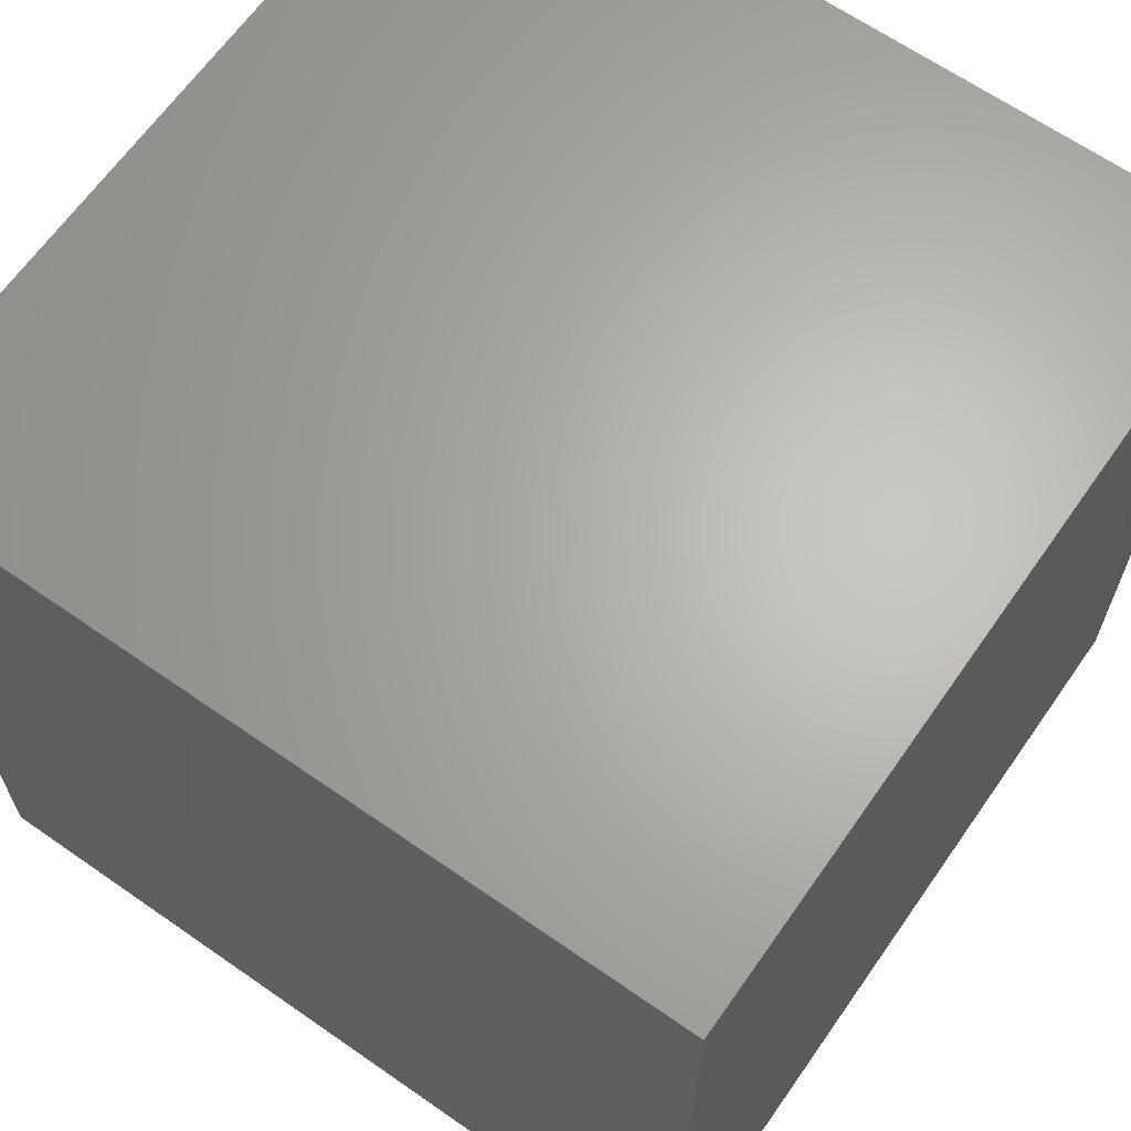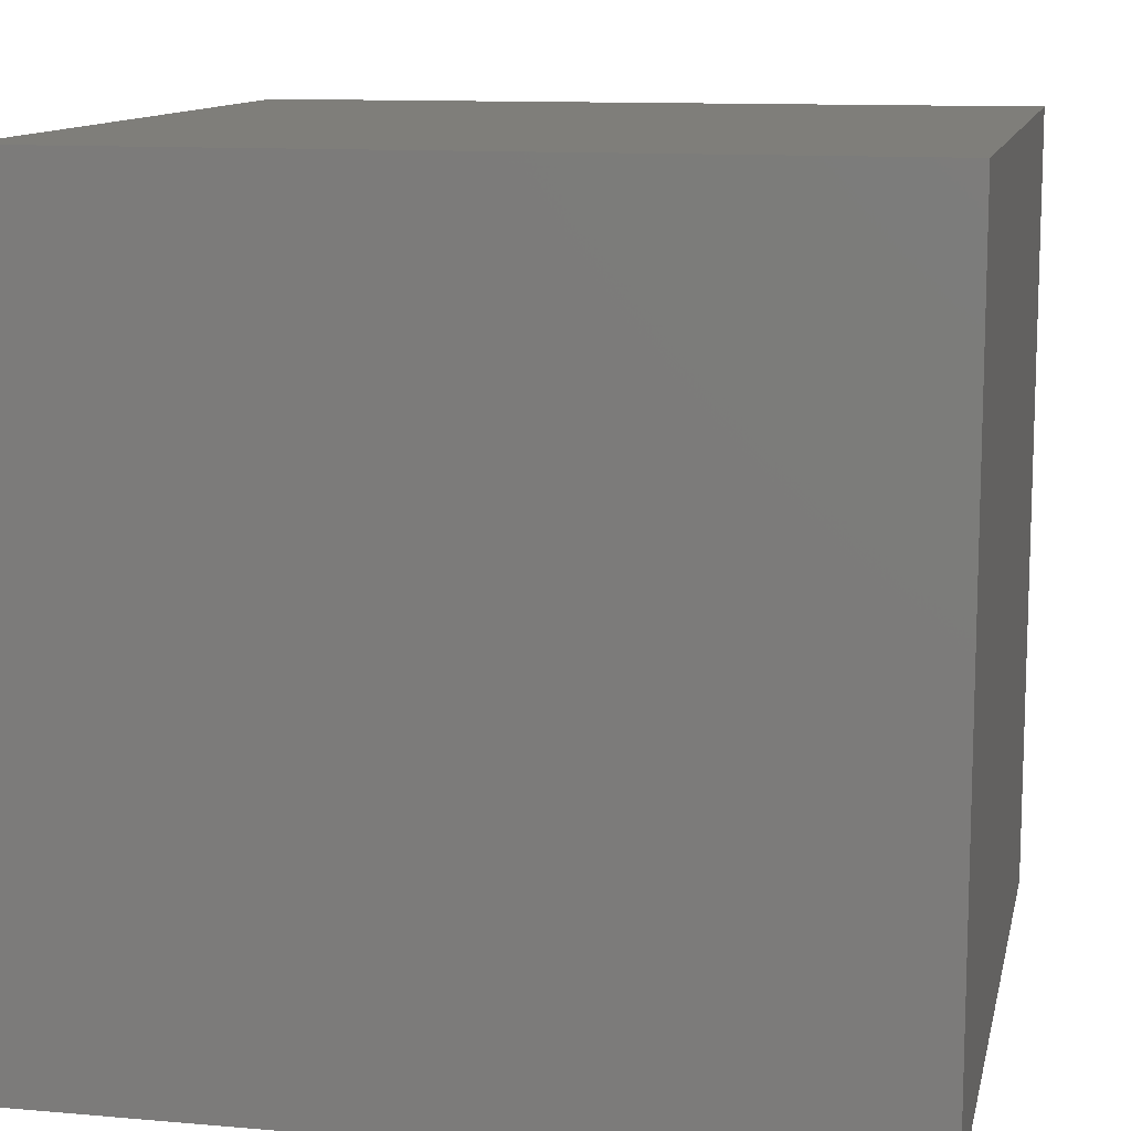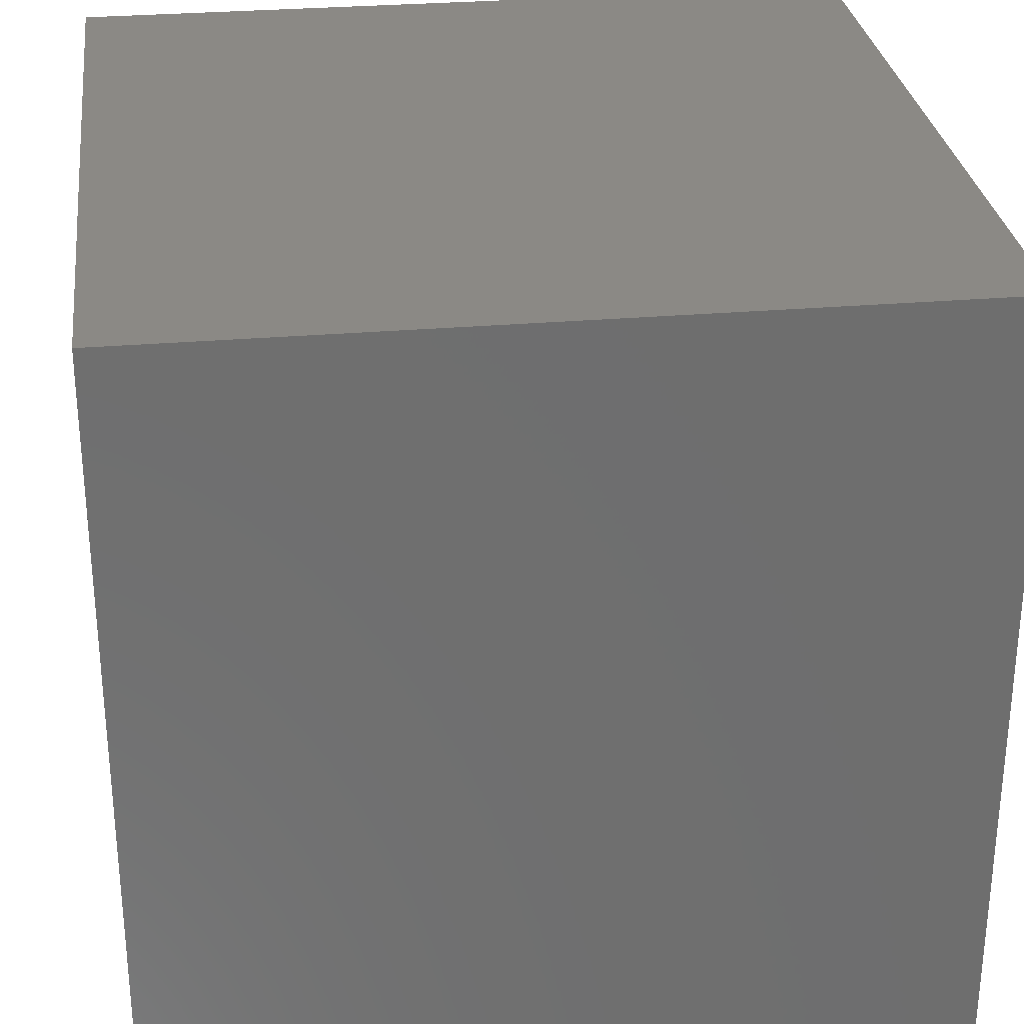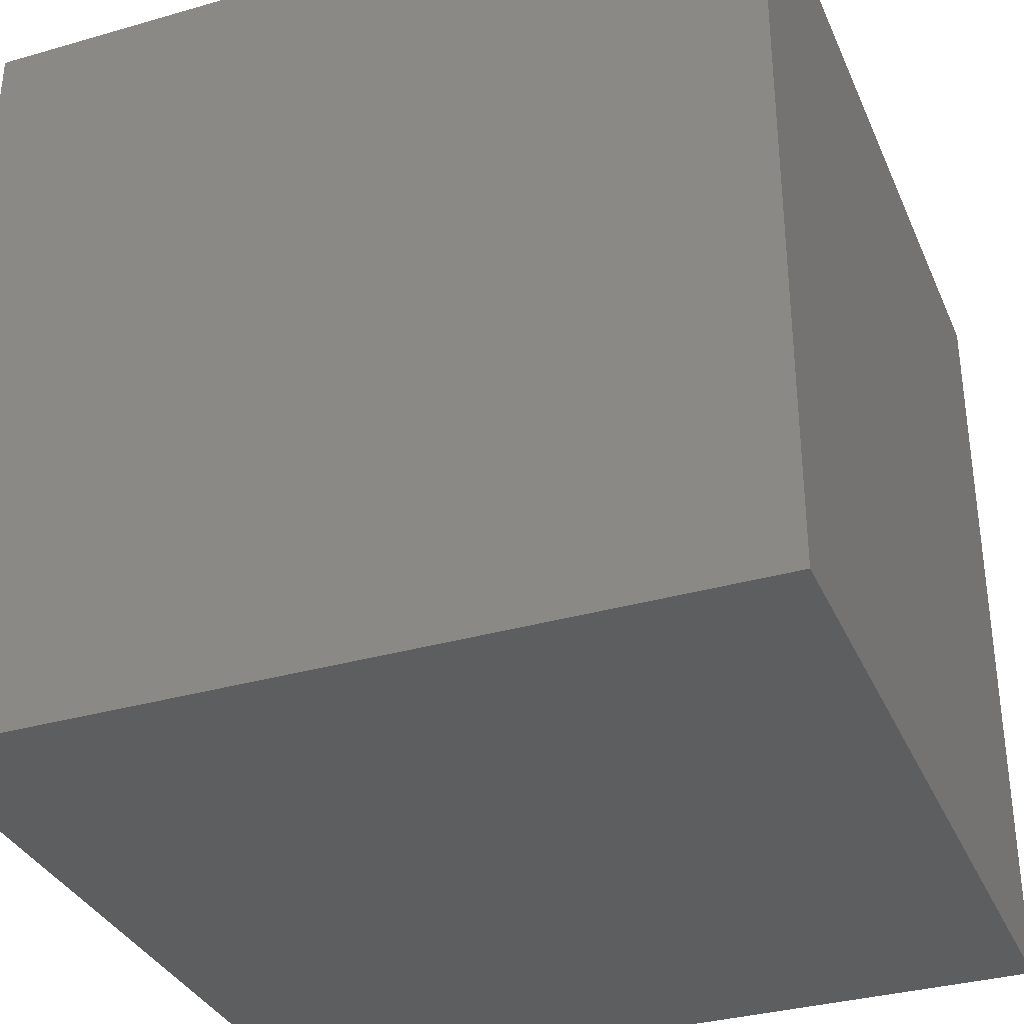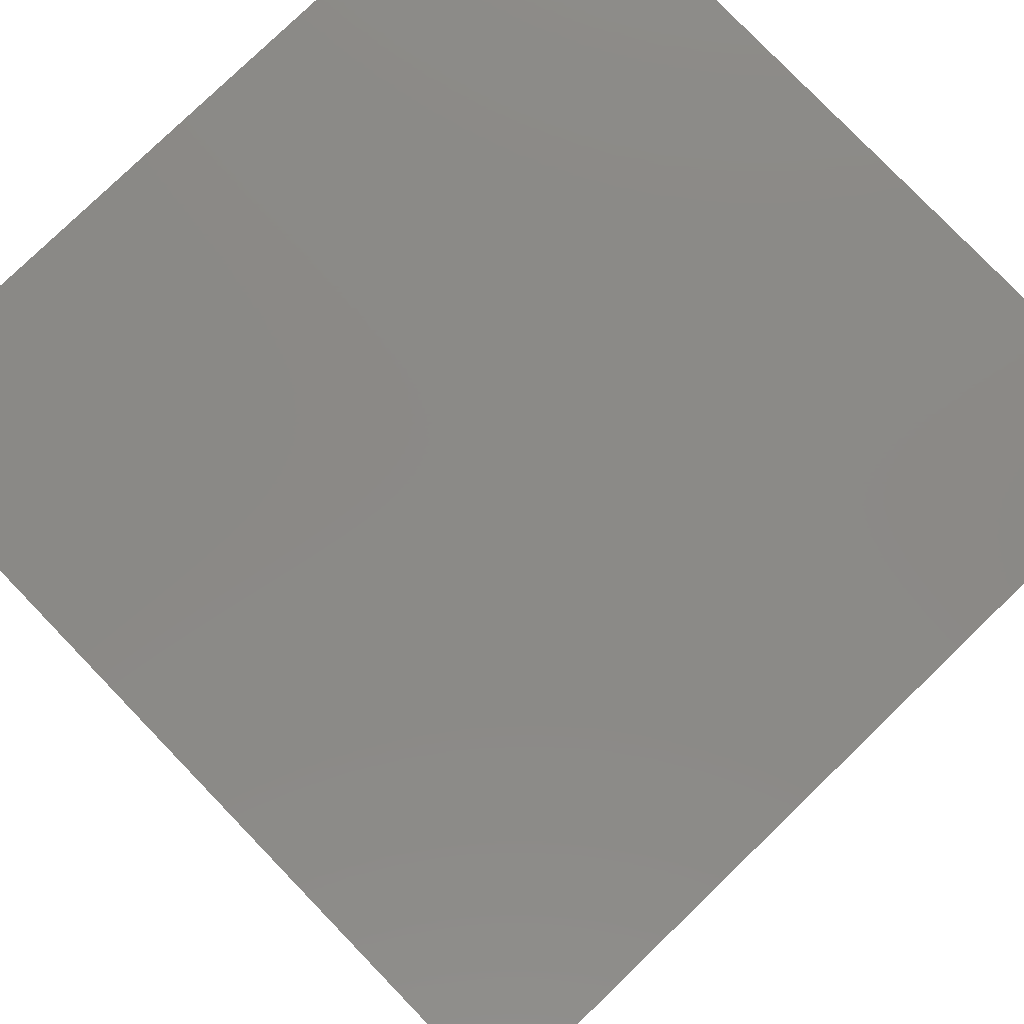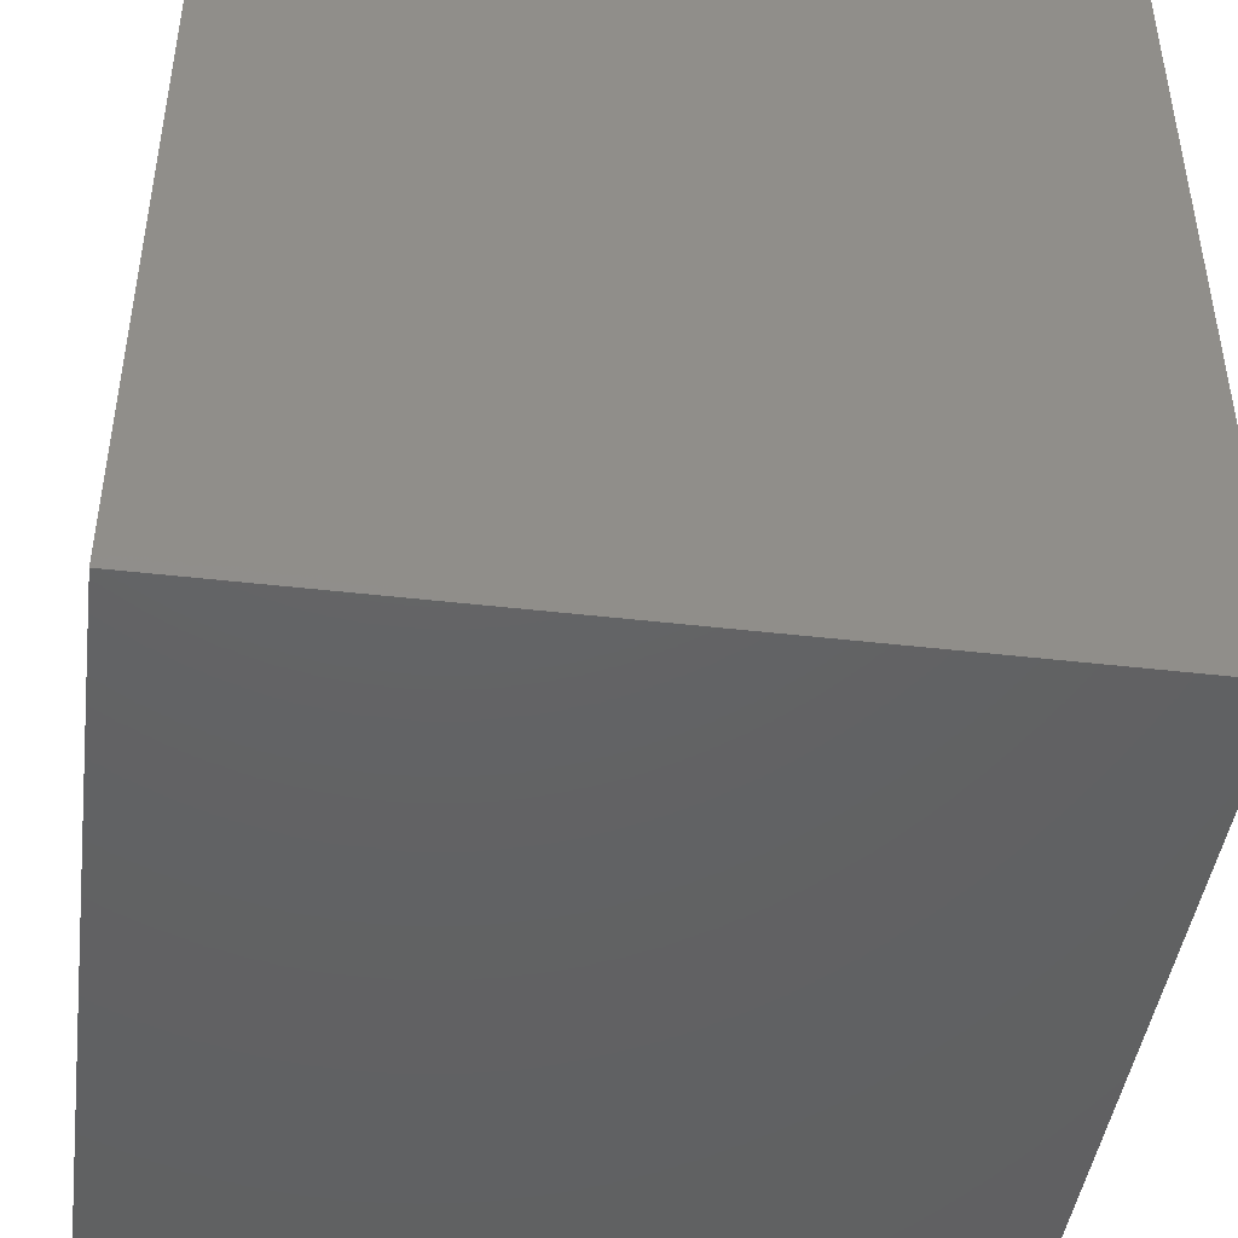
<metadata>
{"format":"stl","ext":"stl","renderer":"f3d","projection":"perspective","resolution":1024,"background":"white","views":[{"elev":65.1,"azim":-55.0,"up":"+Y"},{"elev":11.6,"azim":-168.1,"up":"+Y"},{"elev":29.4,"azim":172.8,"up":"+Y"},{"elev":-33.9,"azim":-158.7,"up":"+Z"},{"elev":79.6,"azim":46.0,"up":"+Y"},{"elev":-44.8,"azim":82.3,"up":"+Z"}]}
</metadata>
<code>
# stl→obj: 8 verts, 12 faces
v -6 -3 -2
v -7 -3 -2
v -6 -4 -2
v -7 -4 -2
v -6 -4 -3
v -7 -4 -3
v -6 -3 -3
v -7 -3 -3
f 1 2 3
f 3 2 4
f 5 6 7
f 7 6 8
f 4 6 3
f 3 6 5
f 2 8 4
f 4 8 6
f 1 7 2
f 2 7 8
f 3 5 1
f 1 5 7

</code>
